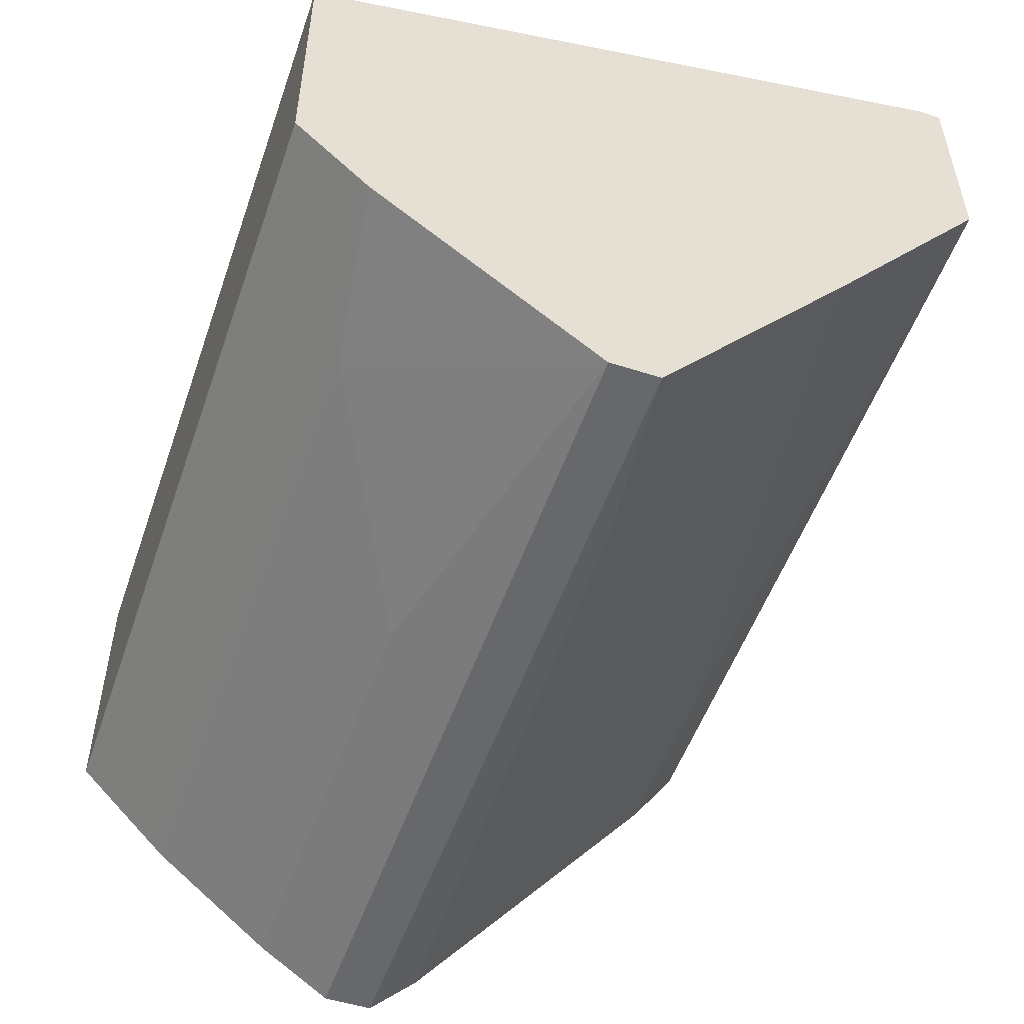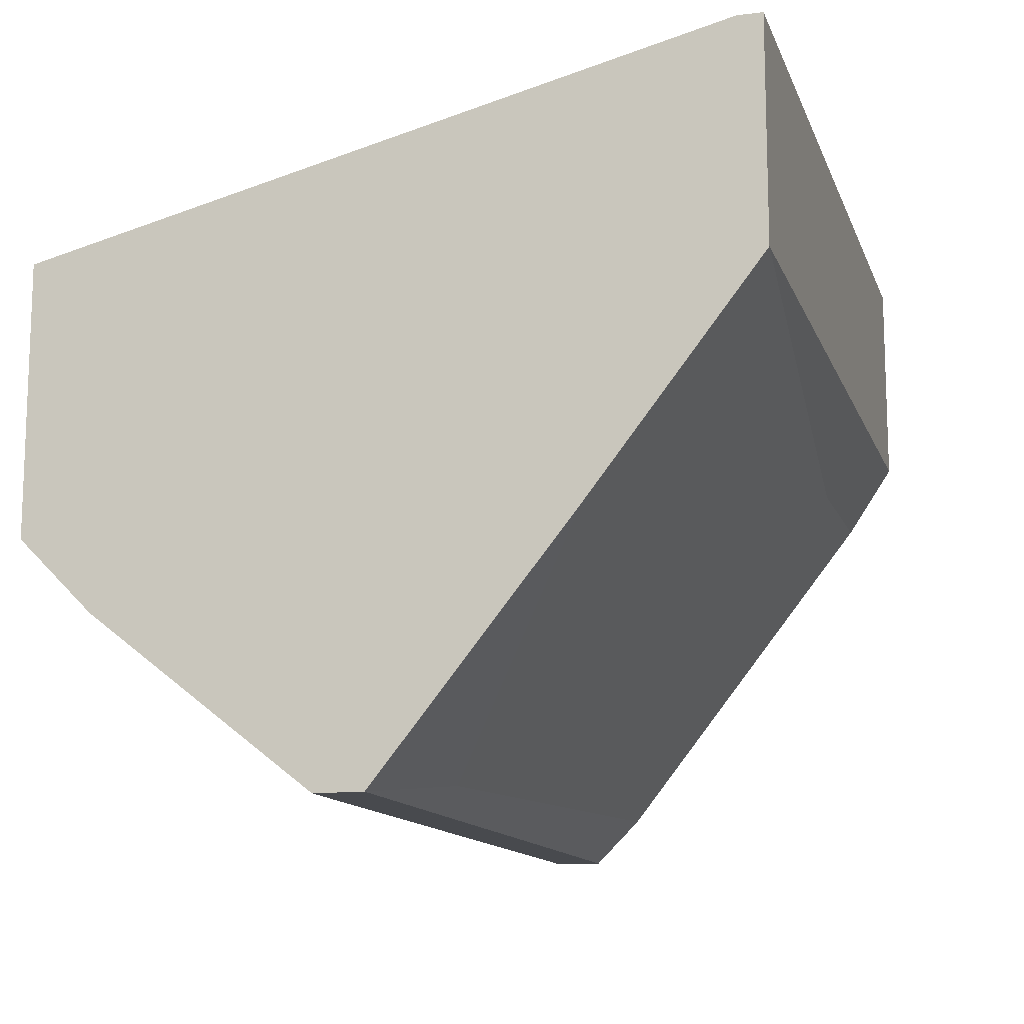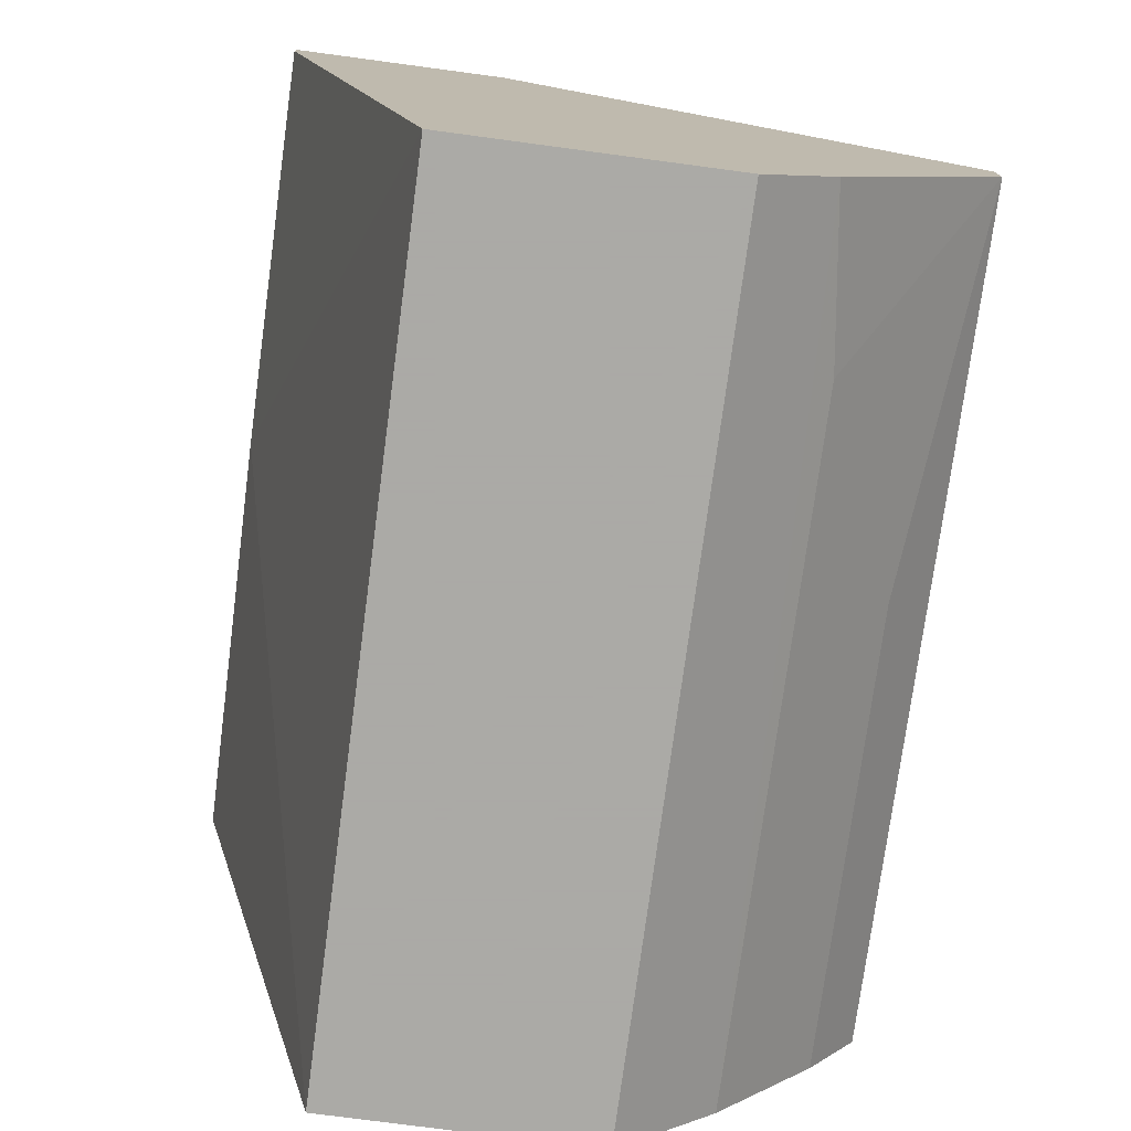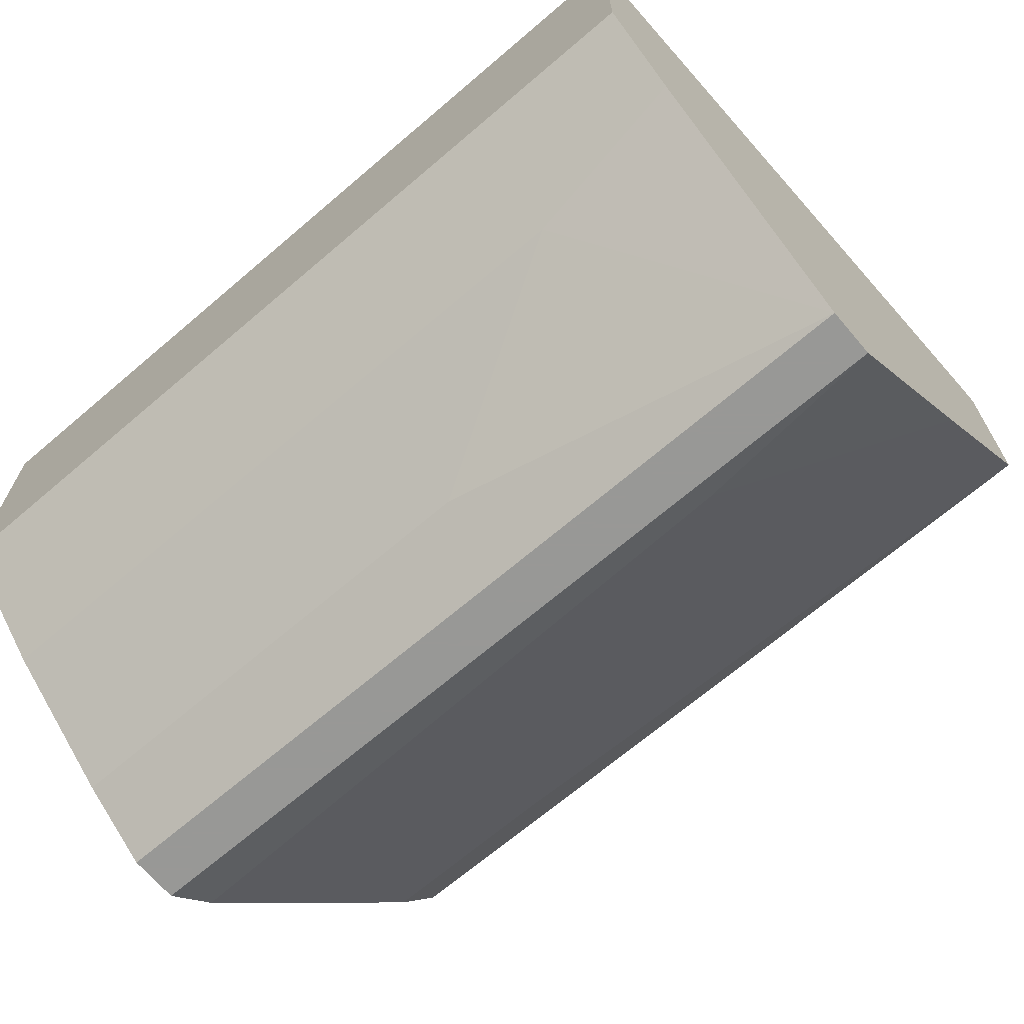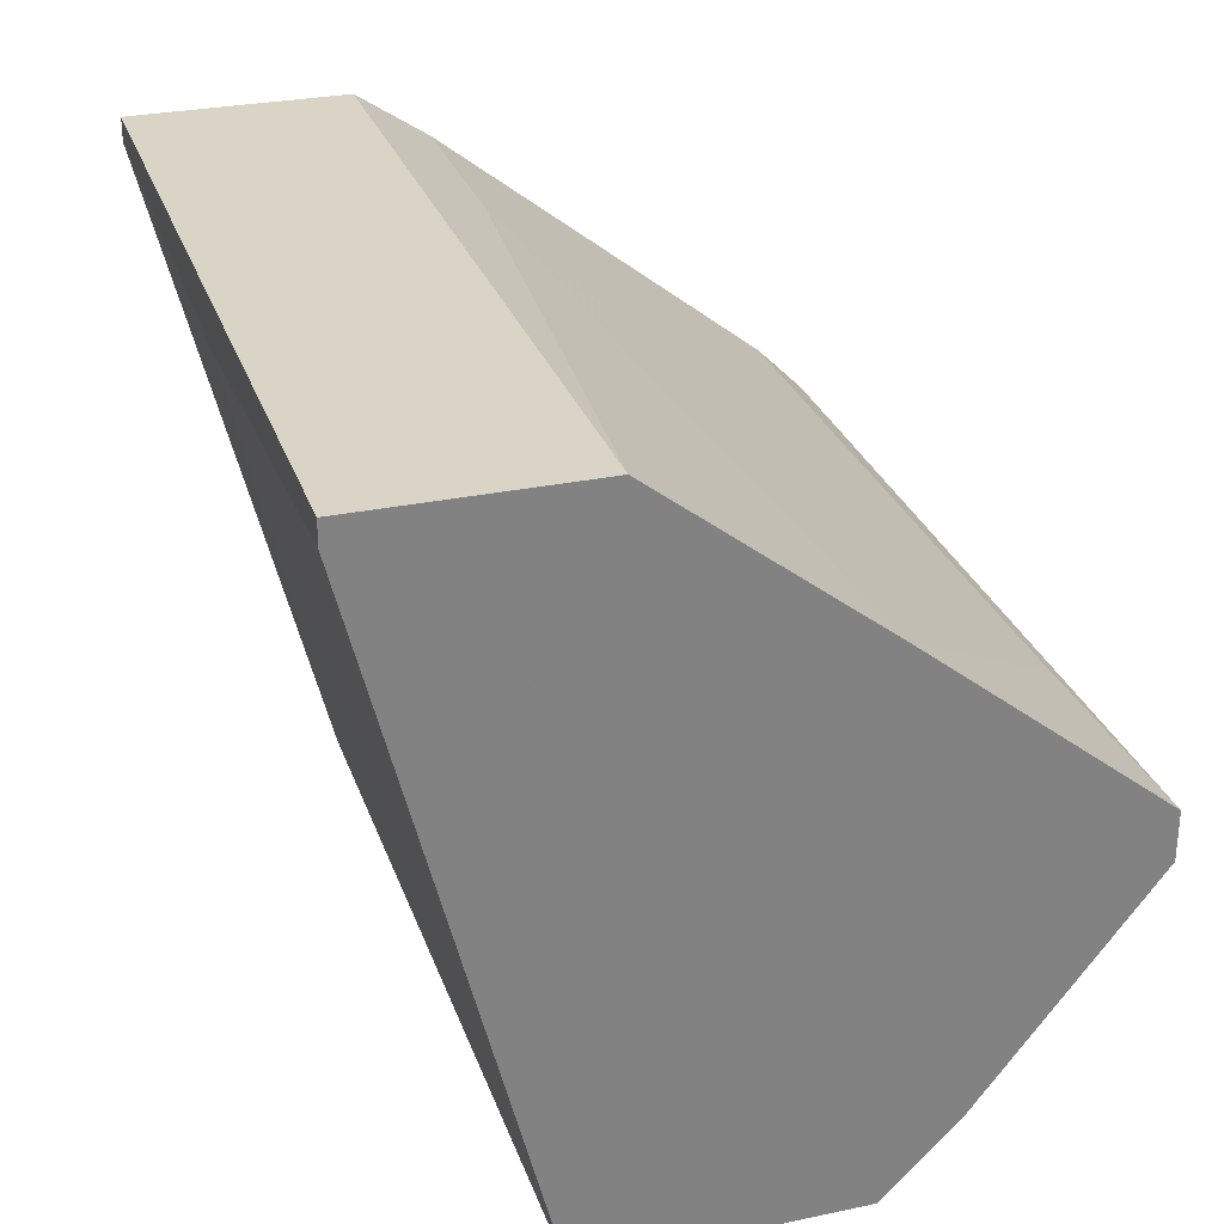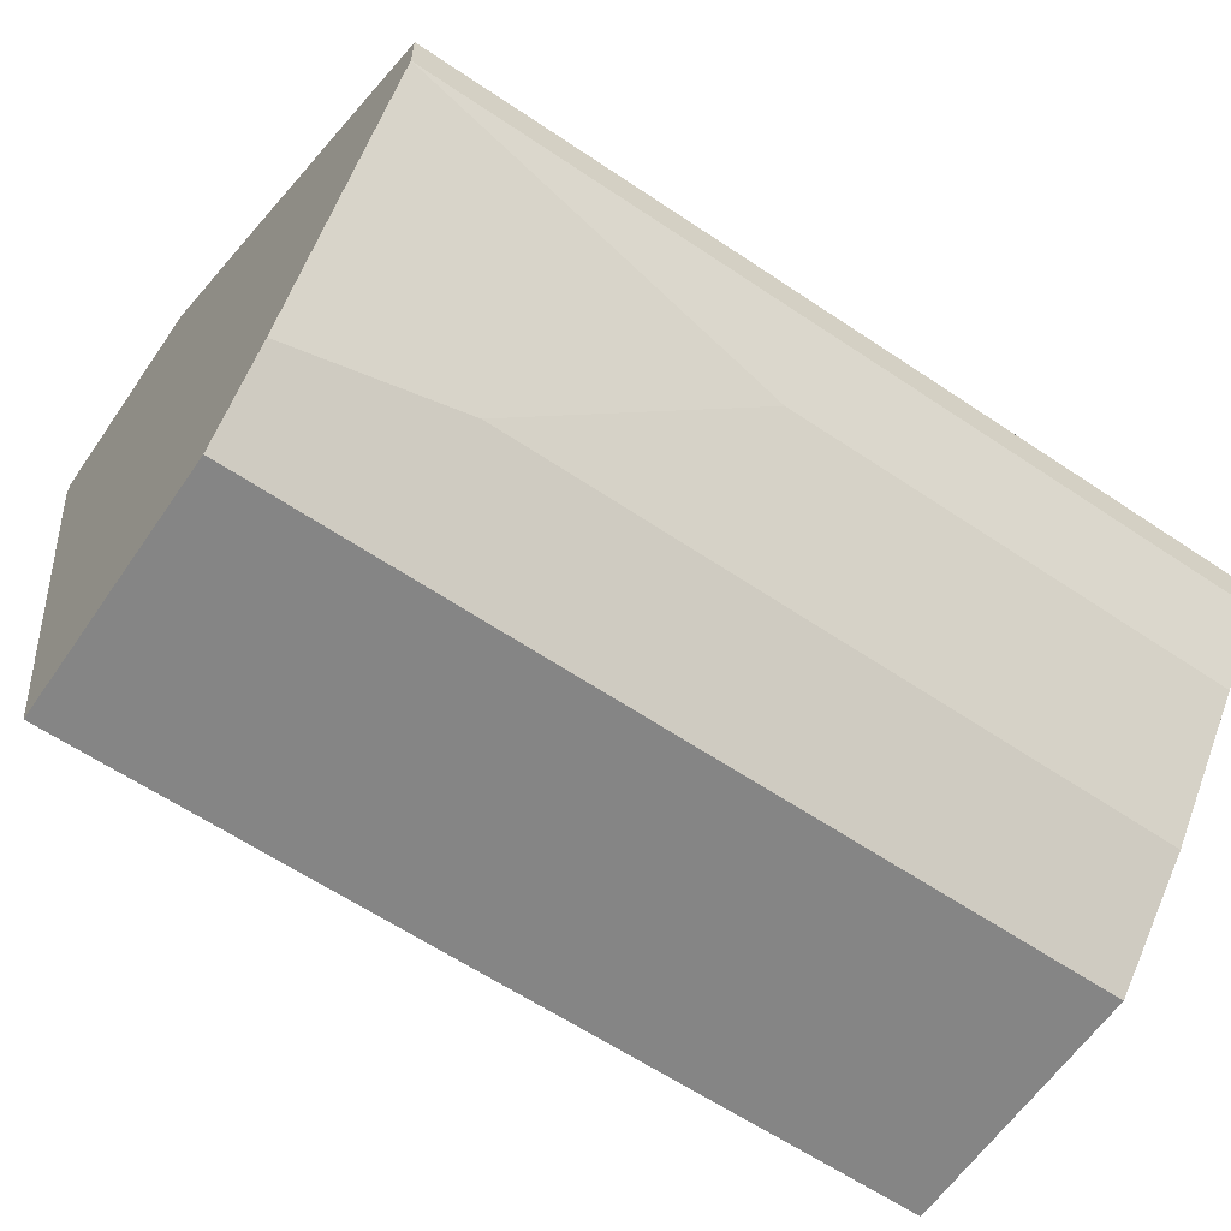
<metadata>
{"format":"obj","ext":"obj","renderer":"f3d","projection":"perspective","resolution":1024,"background":"white","views":[{"elev":-52.3,"azim":71.0,"up":"+Z"},{"elev":-12.8,"azim":105.8,"up":"+Z"},{"elev":-75.7,"azim":82.4,"up":"+Y"},{"elev":-68.5,"azim":40.5,"up":"+Z"},{"elev":28.9,"azim":72.6,"up":"+Y"},{"elev":-61.8,"azim":145.6,"up":"+Y"}]}
</metadata>
<code>
v 0.01476 0.006518 -0.0488
v 0.01476 -0.004879 -0.0317
v 0.01476 -0.004879 -0.04065
v 0.01476 -0.002436 -0.0431
v 0.01476 0.01303 -0.04065
v 0.01476 0.004891 -0.0488
v 0.01476 0.01873 -0.03333
v 0.01476 0.01873 -0.02601
v 0.01476 0.01791 -0.02601
v -0.007221 0.0171 -0.03577
v 0.001727 0.002449 -0.04717
v 0.000913 0.0171 -0.02601
v 0.00824 0.007331 -0.04798
v 0.009057 -0.00162 -0.04391
v -0.01374 0.006518 -0.0488
v -0.01374 -0.004879 -0.0317
v -0.01374 -0.004879 -0.04065
v -0.01374 -0.00162 -0.04391
v -0.01374 0.0171 -0.03577
v -0.01374 0.004891 -0.0488
v -0.01374 0.01873 -0.03333
v -0.01374 0.01873 -0.02601
v -0.01374 0.008145 -0.04717
v -0.01374 0.002449 -0.04717
v -0.01374 0.01791 -0.02601
f 6 14 11
f 8 9 1
f 1 9 2
f 9 8 22
f 22 24 16
f 22 8 21
f 24 22 21
f 1 2 3
f 2 16 3
f 8 1 7
f 21 8 7
f 24 21 23
f 16 24 17
f 3 16 17
f 1 3 6
f 24 23 15
f 23 1 15
f 1 6 15
f 2 9 12
f 9 22 12
f 16 2 12
f 21 7 10
f 6 24 20
f 24 15 20
f 15 6 20
f 22 16 25
f 12 22 25
f 16 12 25
f 17 24 18
f 24 14 18
f 1 23 13
f 23 10 13
f 3 17 4
f 6 3 4
f 14 6 4
f 17 18 4
f 18 14 4
f 23 21 19
f 21 10 19
f 10 23 19
f 7 1 5
f 10 7 5
f 1 13 5
f 13 10 5
f 24 6 11
f 14 24 11

</code>
